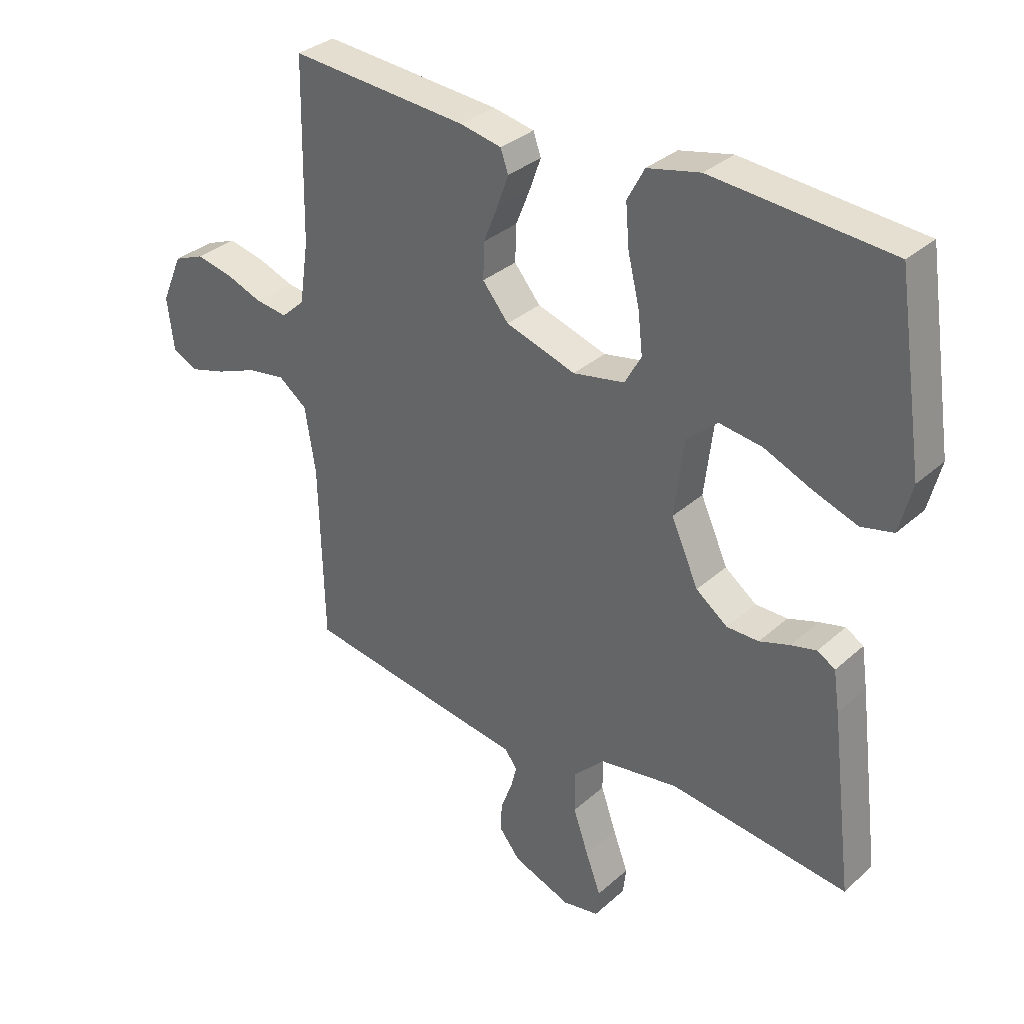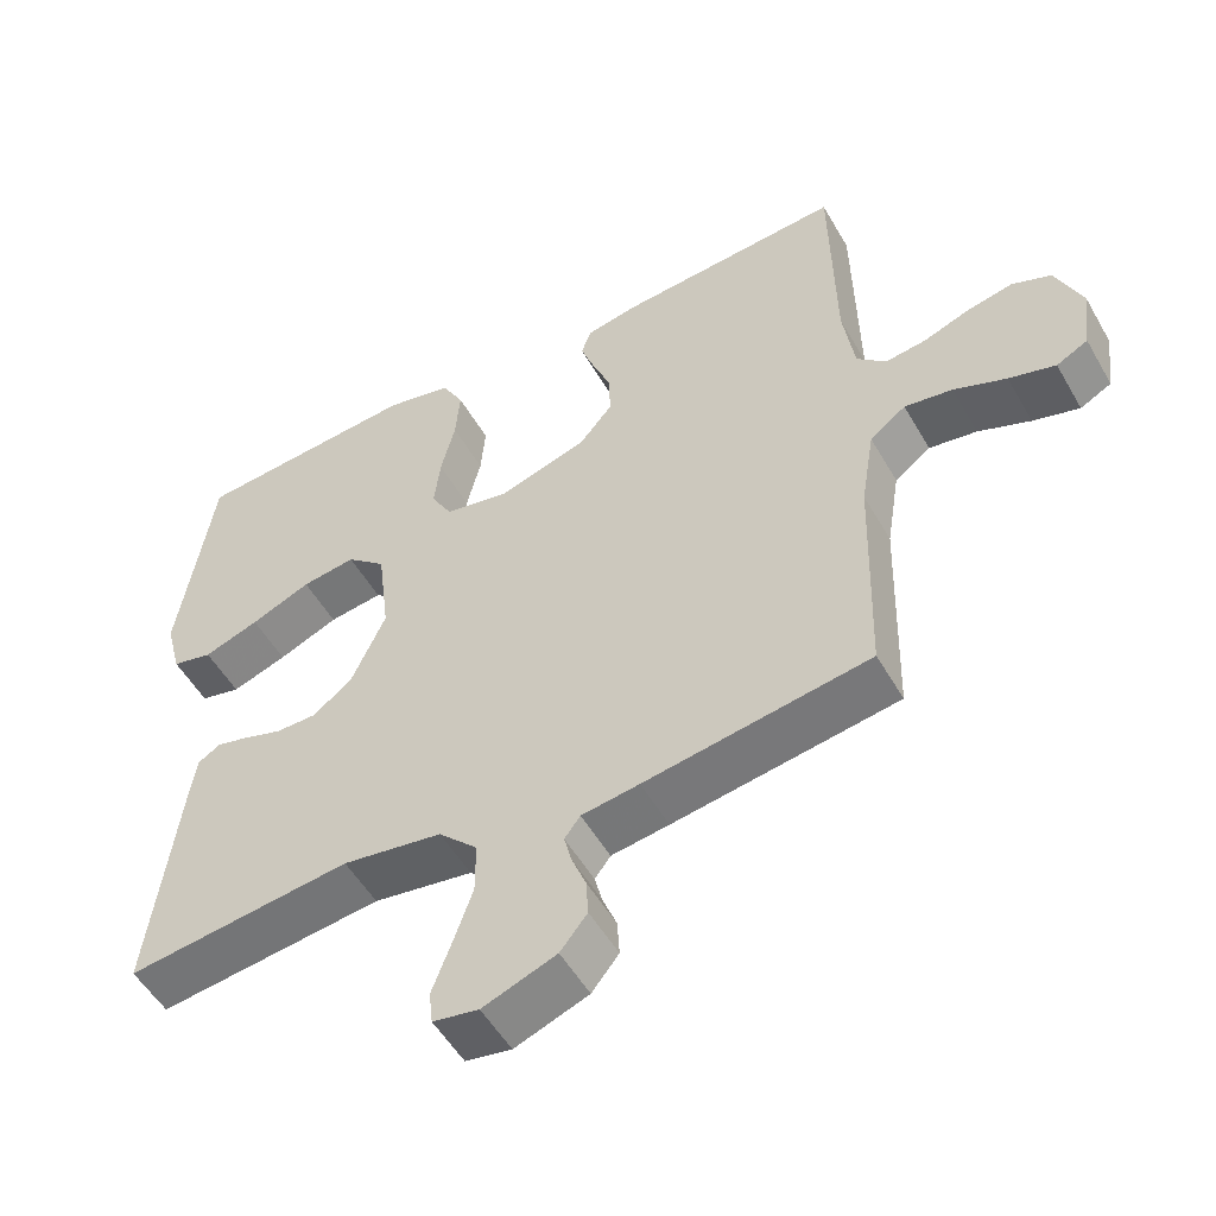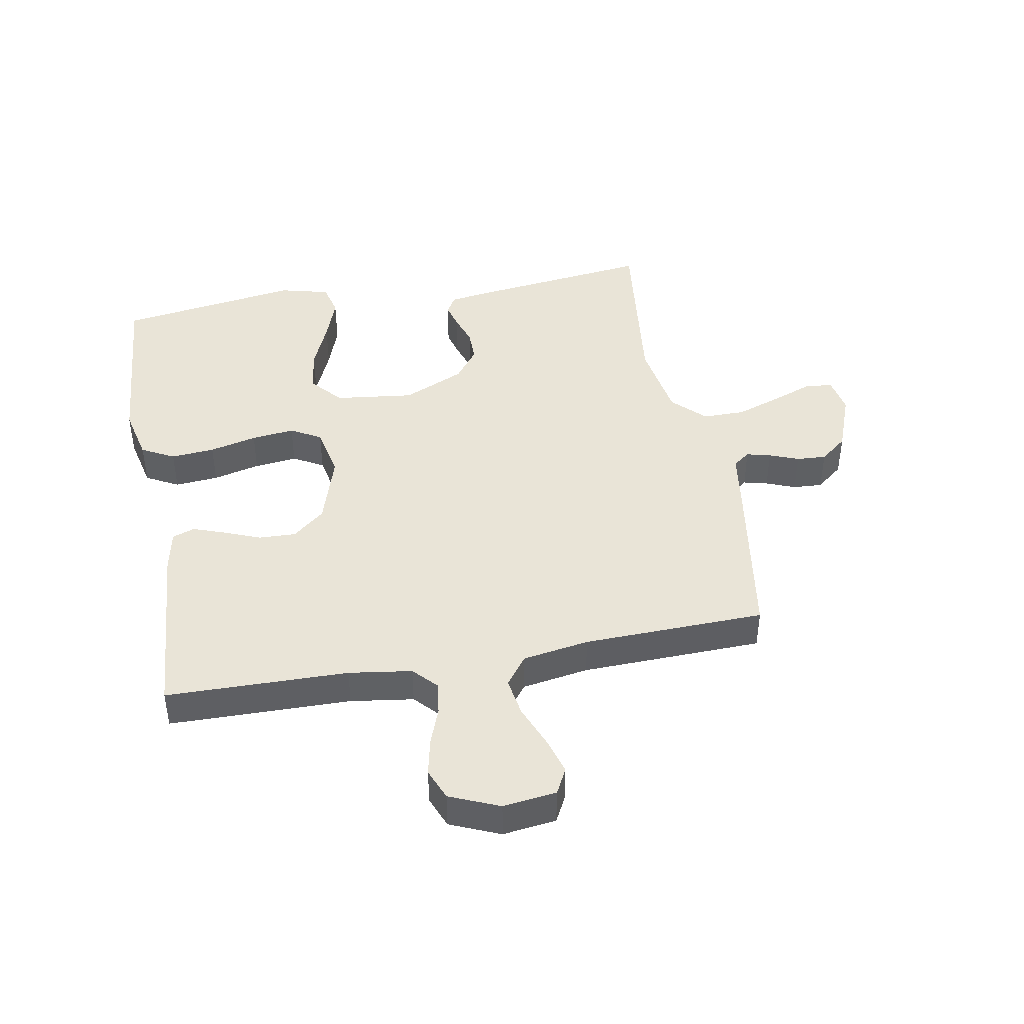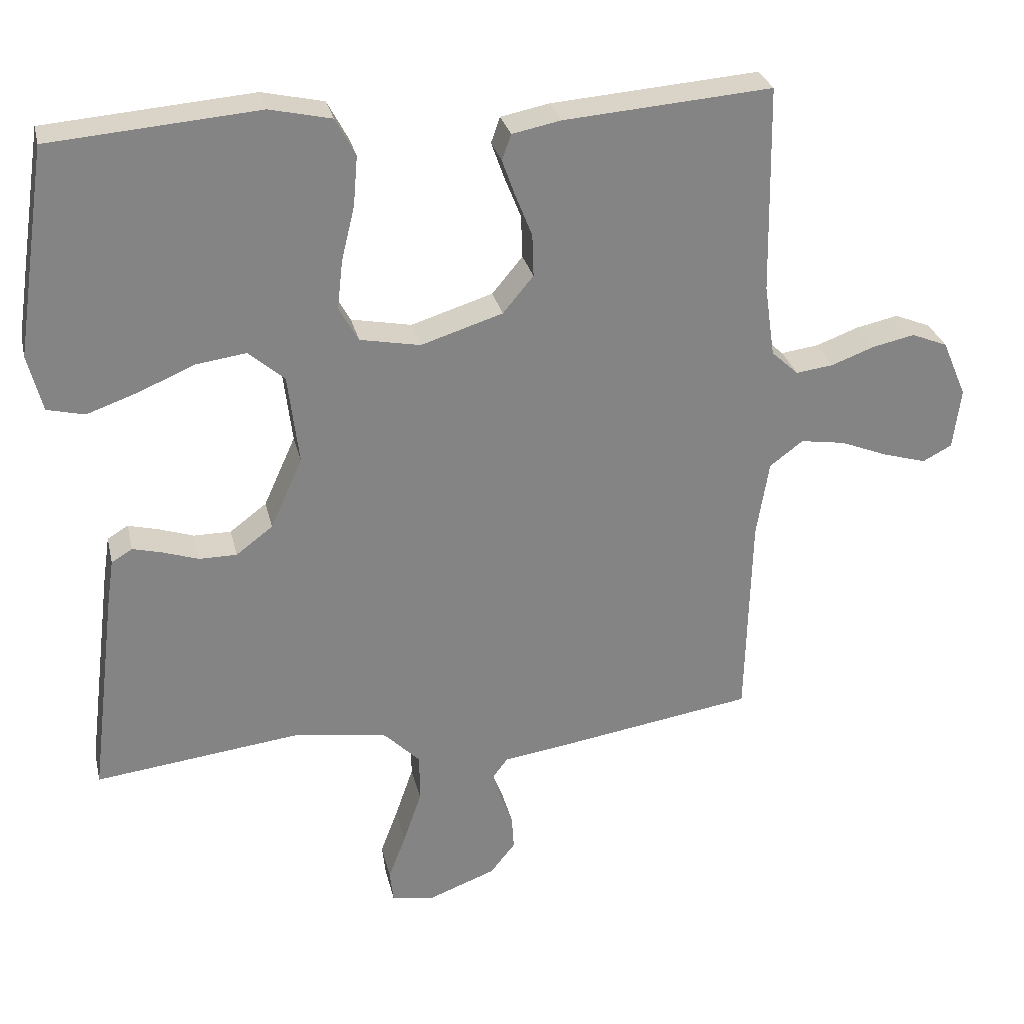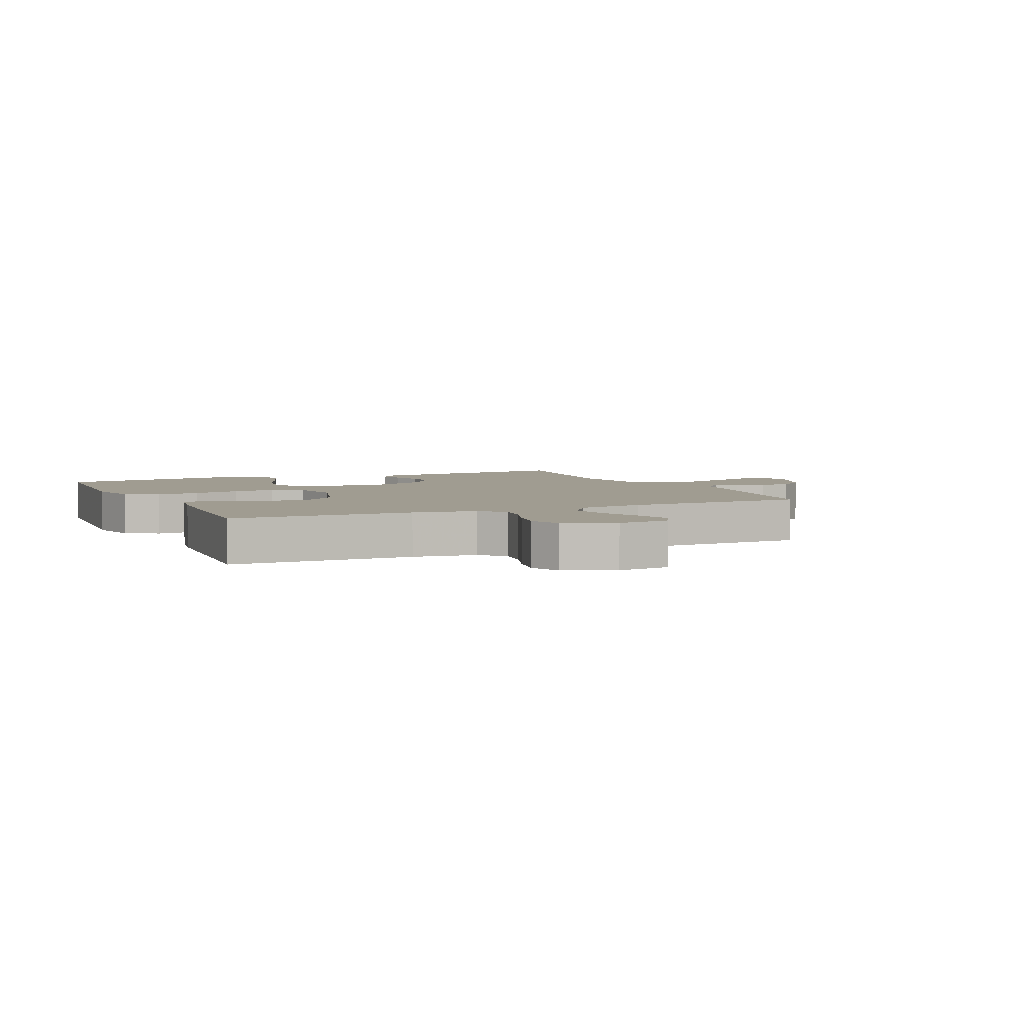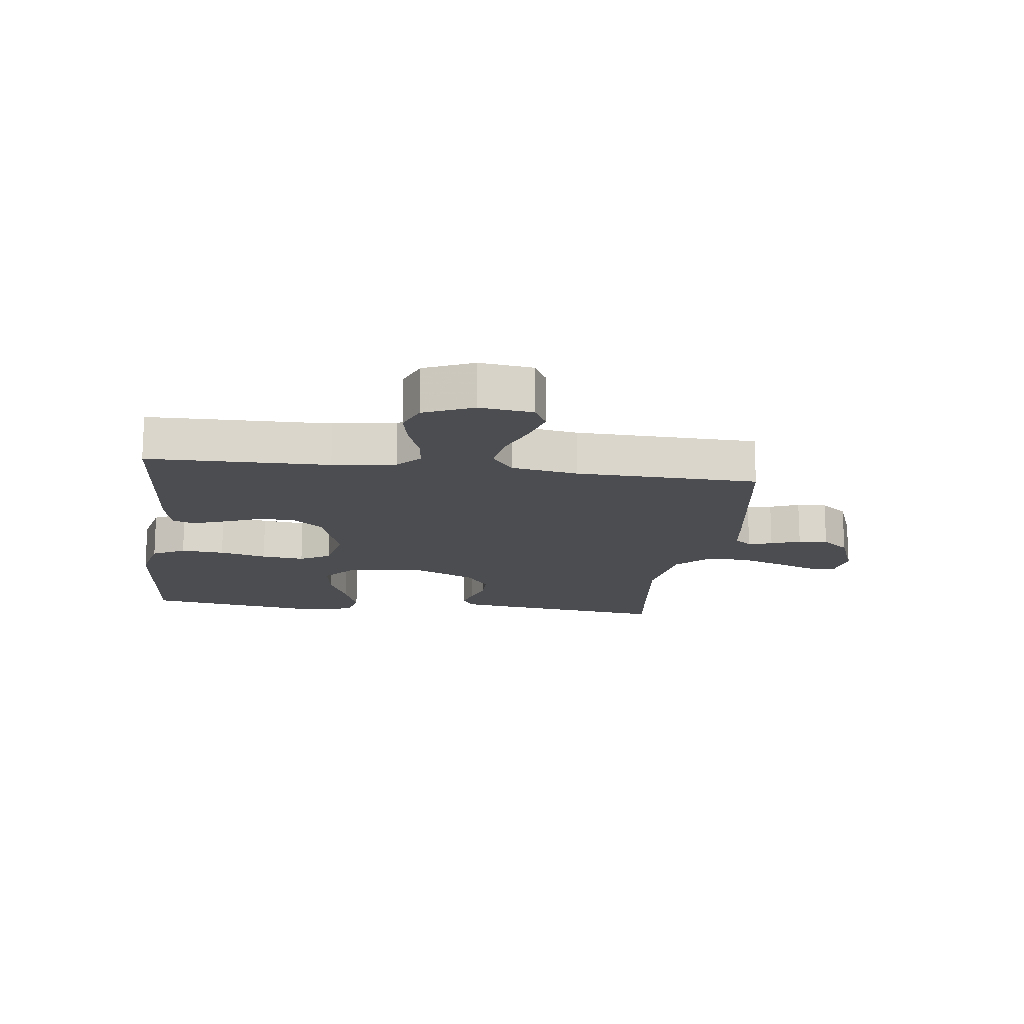
<metadata>
{"format":"obj","ext":"obj","renderer":"f3d","projection":"perspective","resolution":1024,"background":"white","views":[{"elev":32.9,"azim":-140.5,"up":"+Z"},{"elev":-52.7,"azim":29.3,"up":"+Z"},{"elev":43.4,"azim":79.6,"up":"+Y"},{"elev":28.8,"azim":-12.7,"up":"+Z"},{"elev":4.3,"azim":65.3,"up":"+Y"},{"elev":-15.6,"azim":82.6,"up":"+Y"}]}
</metadata>
<code>
v -0.5 0.07 -0.5
v -0.463 0.07 -0.2
v -0.453 0.07 -0.132
v -0.423 0.07 -0.114
v -0.38 0.07 -0.125
v -0.329 0.07 -0.142
v -0.275 0.07 -0.142
v -0.222 0.07 -0.102
v -0.176 0.07 0
v -0.192 0.07 0.13
v -0.244 0.07 0.175
v -0.316 0.07 0.165
v -0.396 0.07 0.131
v -0.47 0.07 0.105
v -0.524 0.07 0.118
v -0.545 0.07 0.2
v -0.5 0.07 0.5
v -0.2 0.07 0.524
v -0.111 0.07 0.504
v -0.082 0.07 0.45
v -0.088 0.07 0.378
v -0.107 0.07 0.3
v -0.115 0.07 0.229
v -0.087 0.07 0.179
v 0 0.07 0.162
v 0.118 0.07 0.199
v 0.162 0.07 0.252
v 0.16 0.07 0.313
v 0.136 0.07 0.373
v 0.117 0.07 0.426
v 0.13 0.07 0.463
v 0.2 0.07 0.477
v 0.5 0.07 0.5
v 0.505 0.07 0.2
v 0.52 0.07 0.096
v 0.559 0.07 0.06
v 0.613 0.07 0.067
v 0.675 0.07 0.09
v 0.736 0.07 0.103
v 0.788 0.07 0.082
v 0.823 0.07 0
v 0.812 0.07 -0.088
v 0.77 0.07 -0.11
v 0.708 0.07 -0.092
v 0.638 0.07 -0.064
v 0.574 0.07 -0.054
v 0.526 0.07 -0.09
v 0.508 0.07 -0.2
v 0.5 0.07 -0.5
v 0.2 0.07 -0.547
v 0.123 0.07 -0.558
v 0.102 0.07 -0.586
v 0.112 0.07 -0.626
v 0.131 0.07 -0.674
v 0.134 0.07 -0.723
v 0.098 0.07 -0.768
v 0 0.07 -0.805
v -0.061 0.07 -0.794
v -0.066 0.07 -0.749
v -0.041 0.07 -0.682
v -0.015 0.07 -0.607
v -0.015 0.07 -0.537
v -0.067 0.07 -0.485
v -0.2 0.07 -0.464
v -0.5 0 -0.5
v -0.463 0 -0.2
v -0.453 0 -0.132
v -0.423 0 -0.114
v -0.38 0 -0.125
v -0.329 0 -0.142
v -0.275 0 -0.142
v -0.222 0 -0.102
v -0.176 0 0
v -0.192 0 0.13
v -0.244 0 0.175
v -0.316 0 0.165
v -0.396 0 0.131
v -0.47 0 0.105
v -0.524 0 0.118
v -0.545 0 0.2
v -0.5 0 0.5
v -0.2 0 0.524
v -0.111 0 0.504
v -0.082 0 0.45
v -0.088 0 0.378
v -0.107 0 0.3
v -0.115 0 0.229
v -0.087 0 0.179
v 0 0 0.162
v 0.118 0 0.199
v 0.162 0 0.252
v 0.16 0 0.313
v 0.136 0 0.373
v 0.117 0 0.426
v 0.13 0 0.463
v 0.2 0 0.477
v 0.5 0 0.5
v 0.505 0 0.2
v 0.52 0 0.096
v 0.559 0 0.06
v 0.613 0 0.067
v 0.675 0 0.09
v 0.736 0 0.103
v 0.788 0 0.082
v 0.823 0 0
v 0.812 0 -0.088
v 0.77 0 -0.11
v 0.708 0 -0.092
v 0.638 0 -0.064
v 0.574 0 -0.054
v 0.526 0 -0.09
v 0.508 0 -0.2
v 0.5 0 -0.5
v 0.2 0 -0.547
v 0.123 0 -0.558
v 0.102 0 -0.586
v 0.112 0 -0.626
v 0.131 0 -0.674
v 0.134 0 -0.723
v 0.098 0 -0.768
v 0 0 -0.805
v -0.061 0 -0.794
v -0.066 0 -0.749
v -0.041 0 -0.682
v -0.015 0 -0.607
v -0.015 0 -0.537
v -0.067 0 -0.485
v -0.2 0 -0.464
f 57 58 59 60
f 57 60 61
f 56 57 61 62
f 53 54 55 56
f 52 53 56 62
f 48 49 50 51
f 47 48 51
f 42 43 44 45
f 42 45 46
f 41 42 46
f 40 41 46
f 37 38 39 40
f 36 37 40 46
f 35 36 46 47
f 31 32 33 34
f 28 29 30 31
f 28 31 34 35
f 19 20 21 22
f 19 22 23
f 18 19 23
f 17 18 23
f 16 17 23 24
f 12 13 14 15
f 12 15 16
f 11 12 16
f 3 4 5 6
f 1 2 3 6
f 64 1 6 7
f 63 64 7 8
f 51 52 62 63
f 51 63 8 9
f 47 51 9 10
f 27 28 35 47
f 26 27 47
f 25 26 47
f 25 47 10 11
f 11 16 24 25
f 124 123 122 121
f 125 124 121
f 126 125 121 120
f 120 119 118 117
f 126 120 117 116
f 115 114 113 112
f 115 112 111
f 109 108 107 106
f 110 109 106
f 110 106 105
f 110 105 104
f 104 103 102 101
f 110 104 101 100
f 111 110 100 99
f 98 97 96 95
f 95 94 93 92
f 99 98 95 92
f 86 85 84 83
f 87 86 83
f 87 83 82
f 87 82 81
f 88 87 81 80
f 79 78 77 76
f 80 79 76
f 80 76 75
f 70 69 68 67
f 70 67 66 65
f 71 70 65 128
f 72 71 128 127
f 127 126 116 115
f 73 72 127 115
f 74 73 115 111
f 111 99 92 91
f 111 91 90
f 111 90 89
f 75 74 111 89
f 89 88 80 75
f 1 65 66 2
f 2 66 67 3
f 3 67 68 4
f 4 68 69 5
f 5 69 70 6
f 6 70 71 7
f 7 71 72 8
f 8 72 73 9
f 9 73 74 10
f 10 74 75 11
f 11 75 76 12
f 12 76 77 13
f 13 77 78 14
f 14 78 79 15
f 15 79 80 16
f 16 80 81 17
f 17 81 82 18
f 18 82 83 19
f 19 83 84 20
f 20 84 85 21
f 21 85 86 22
f 22 86 87 23
f 23 87 88 24
f 24 88 89 25
f 25 89 90 26
f 26 90 91 27
f 27 91 92 28
f 28 92 93 29
f 29 93 94 30
f 30 94 95 31
f 31 95 96 32
f 32 96 97 33
f 33 97 98 34
f 34 98 99 35
f 35 99 100 36
f 36 100 101 37
f 37 101 102 38
f 38 102 103 39
f 39 103 104 40
f 40 104 105 41
f 41 105 106 42
f 42 106 107 43
f 43 107 108 44
f 44 108 109 45
f 45 109 110 46
f 46 110 111 47
f 47 111 112 48
f 48 112 113 49
f 49 113 114 50
f 50 114 115 51
f 51 115 116 52
f 52 116 117 53
f 53 117 118 54
f 54 118 119 55
f 55 119 120 56
f 56 120 121 57
f 57 121 122 58
f 58 122 123 59
f 59 123 124 60
f 60 124 125 61
f 61 125 126 62
f 62 126 127 63
f 63 127 128 64
f 64 128 65 1

</code>
